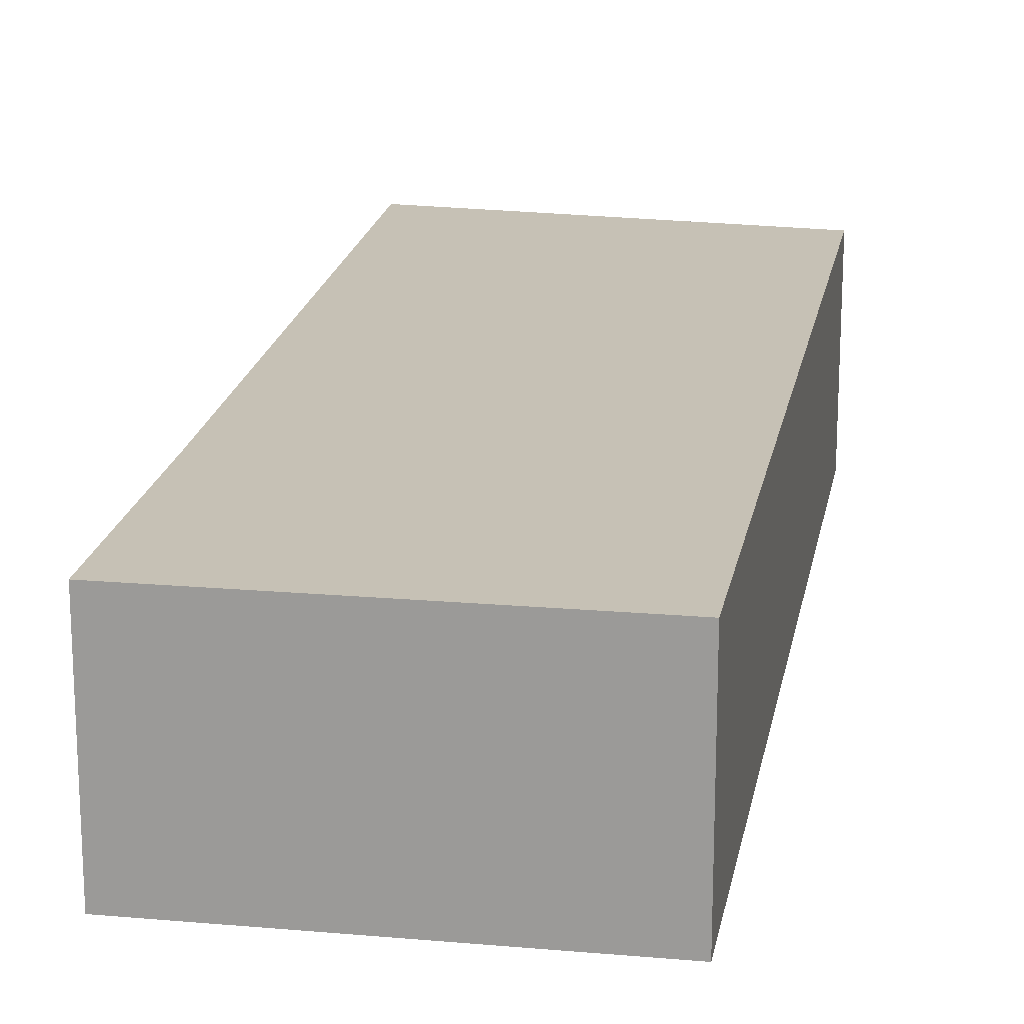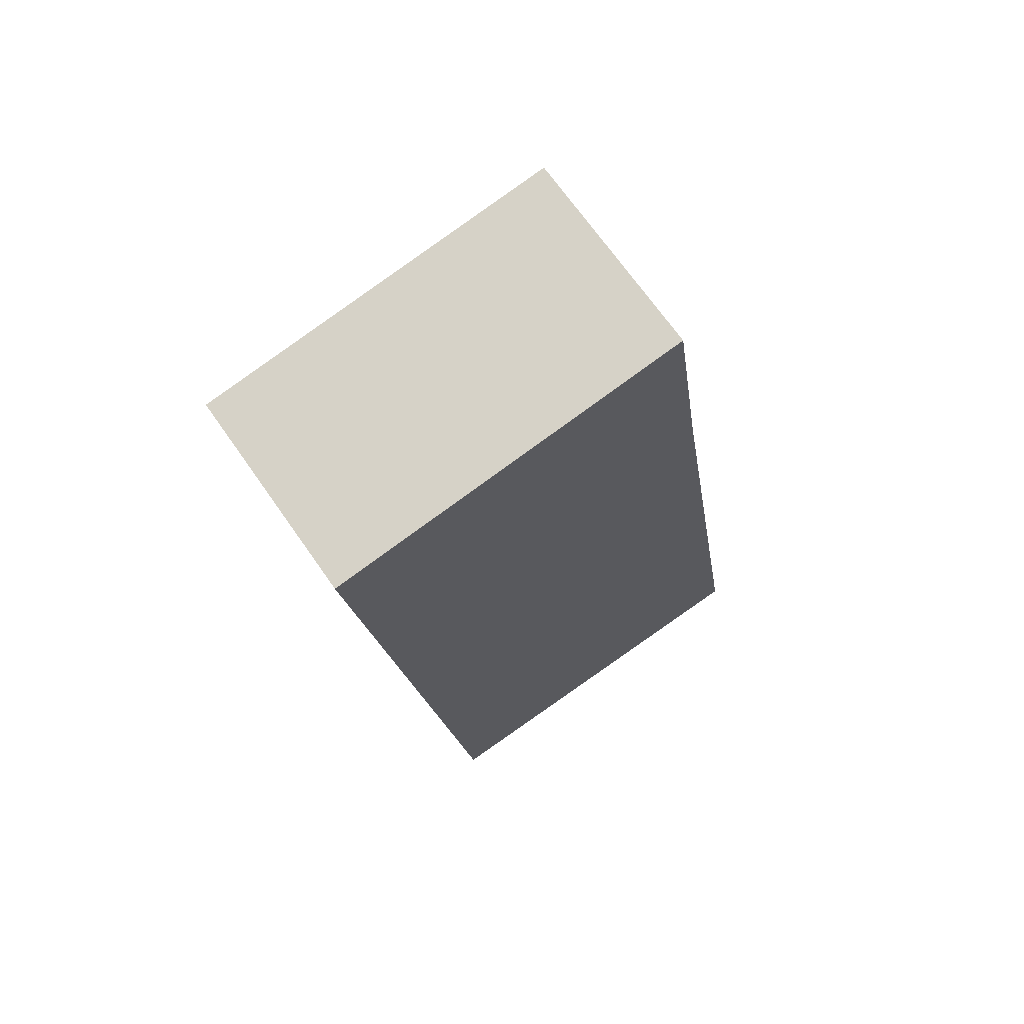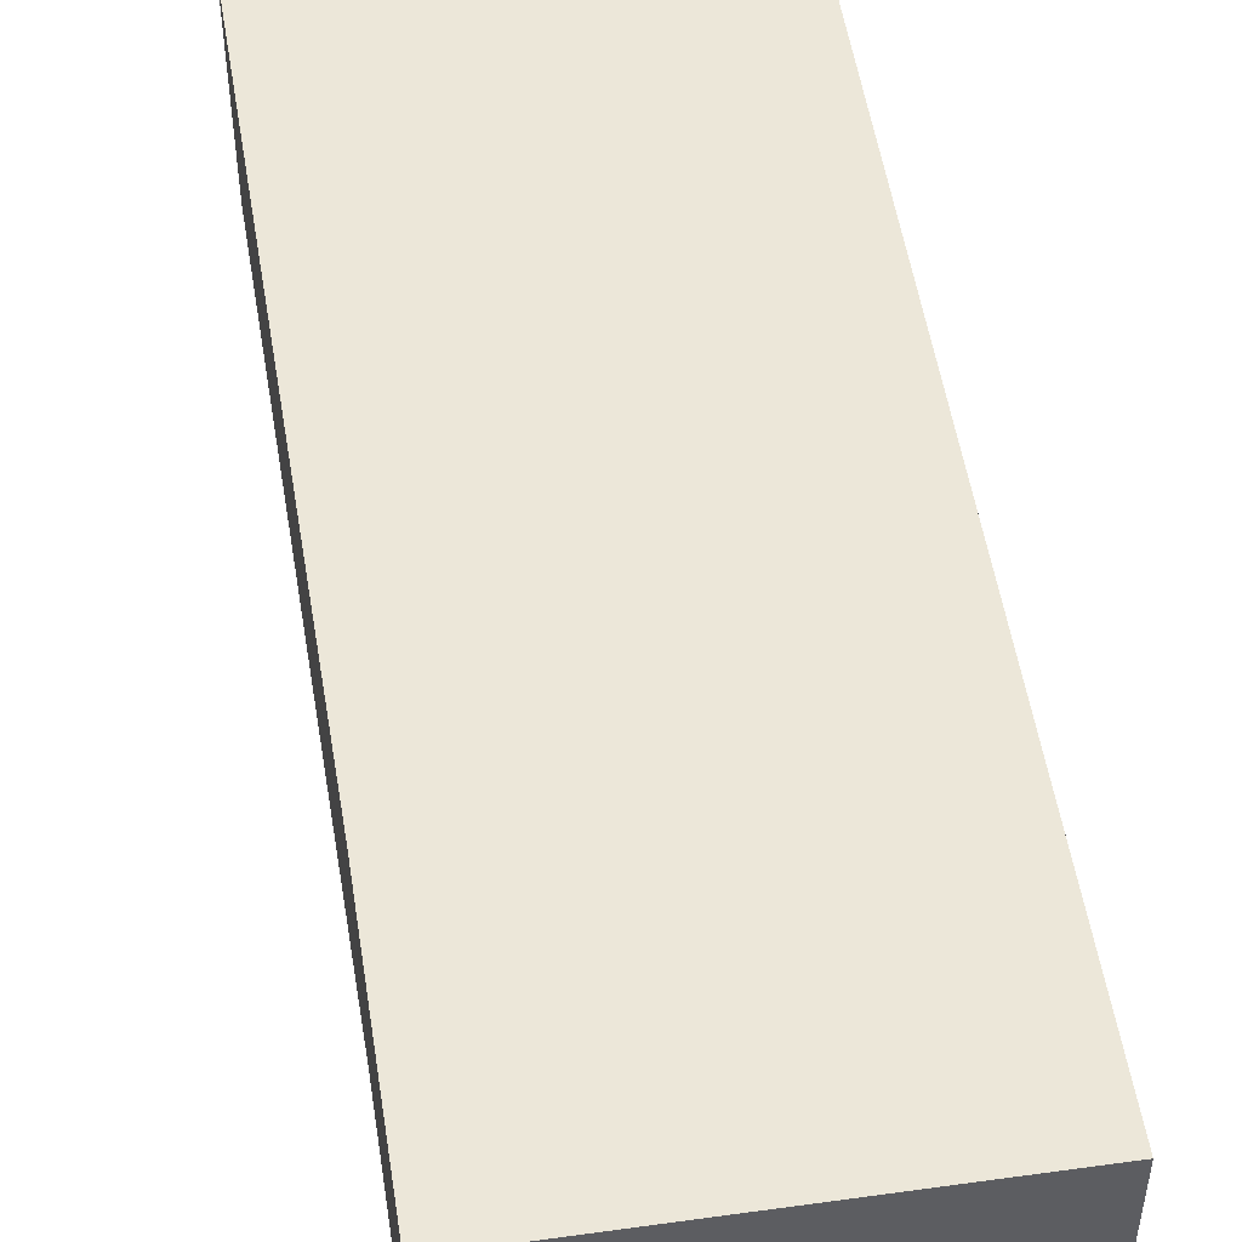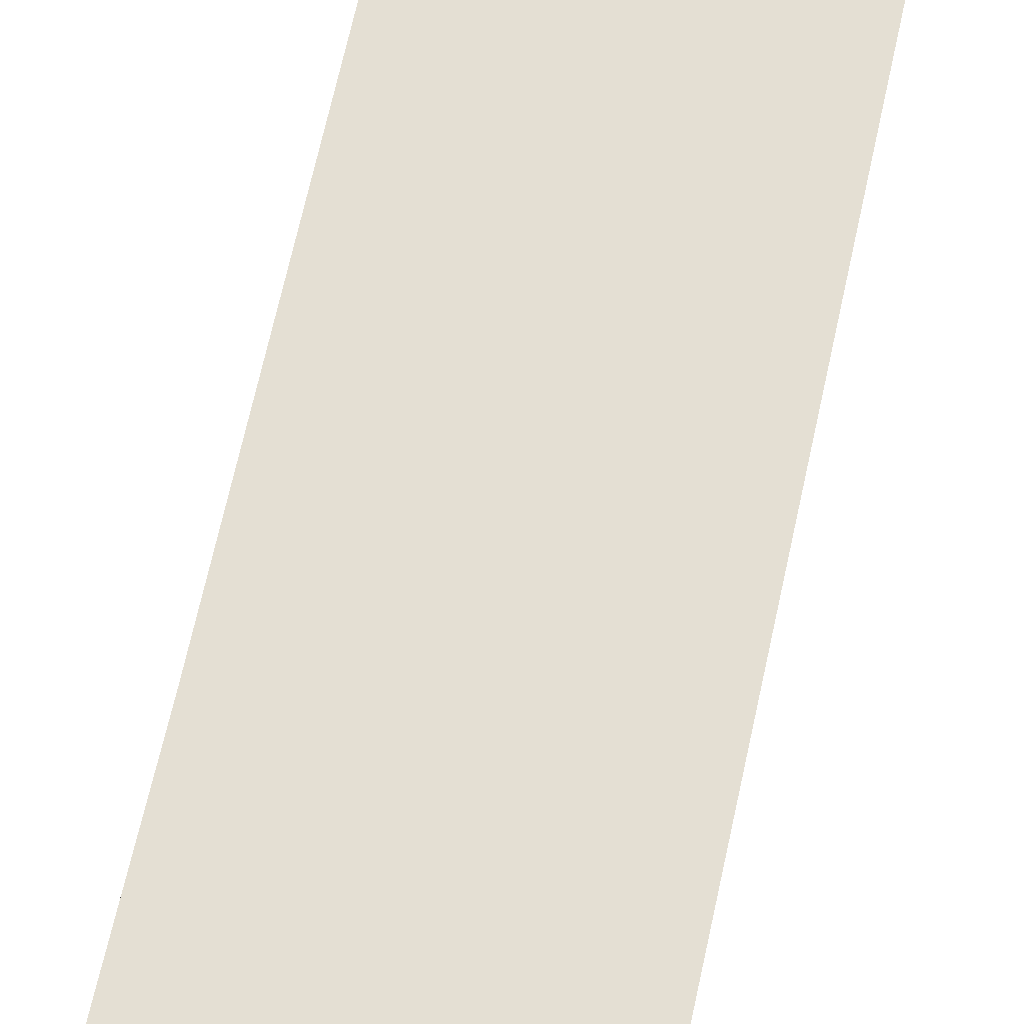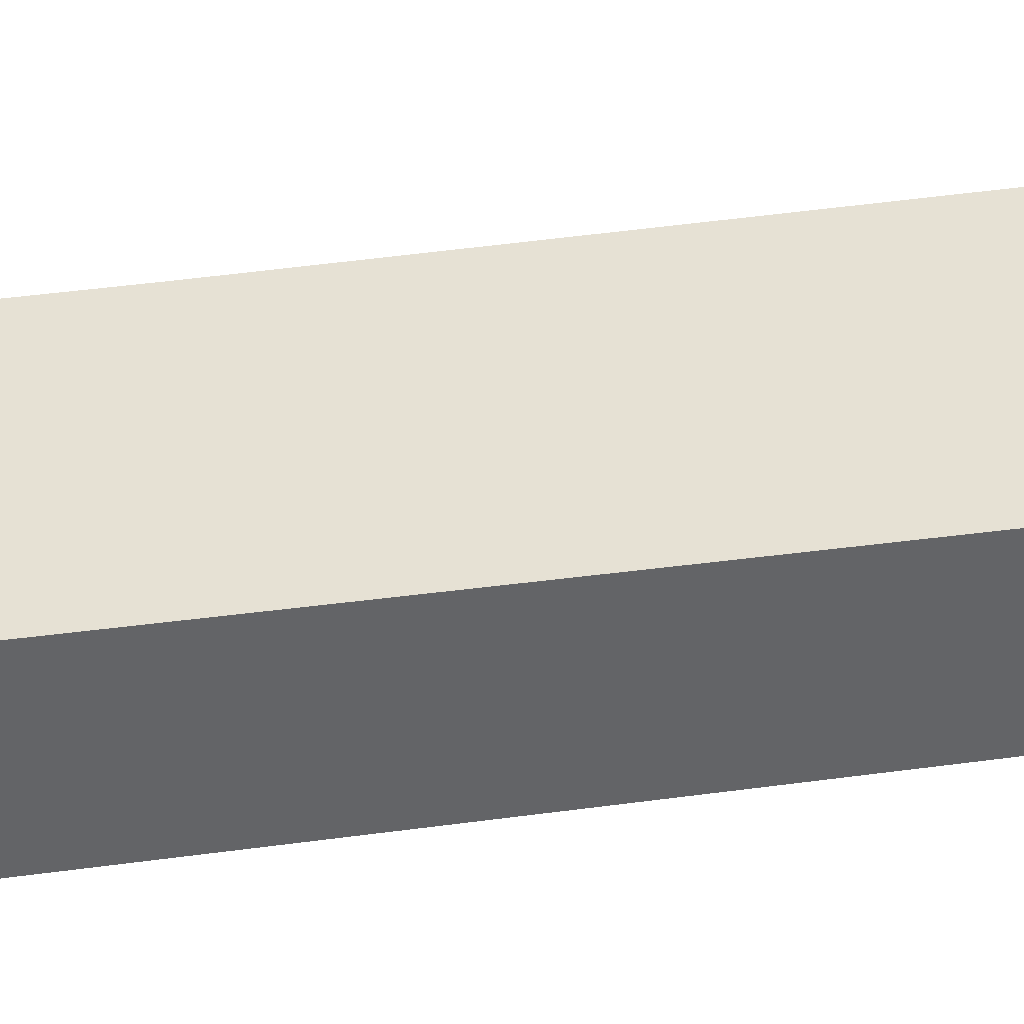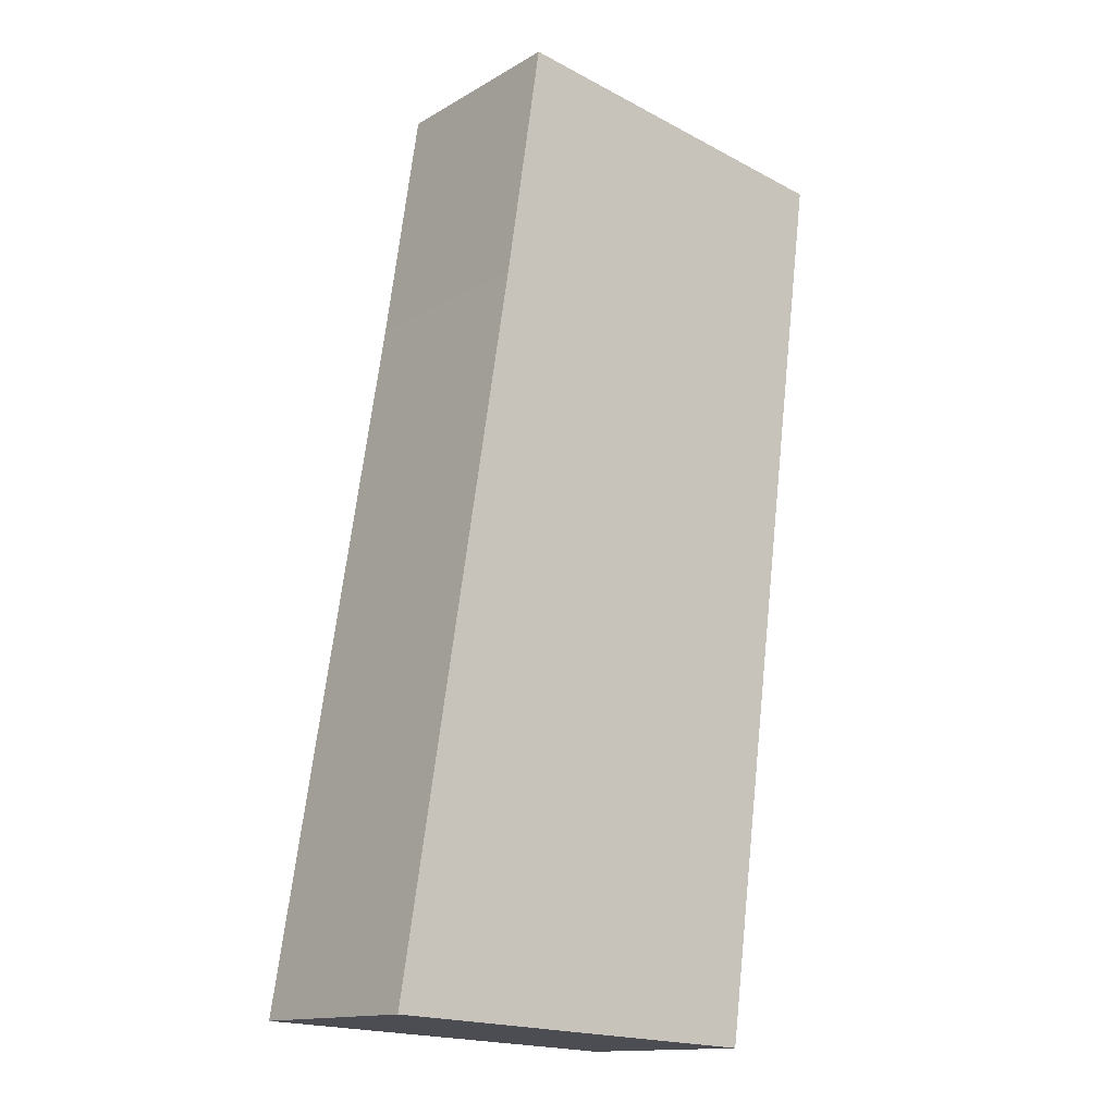
<metadata>
{"format":"obj","ext":"obj","renderer":"f3d","projection":"perspective","resolution":1024,"background":"white","views":[{"elev":18.7,"azim":17.8,"up":"+Y"},{"elev":69.3,"azim":145.1,"up":"+Z"},{"elev":50.2,"azim":-0.4,"up":"+Y"},{"elev":66.5,"azim":20.6,"up":"+Y"},{"elev":39.3,"azim":88.1,"up":"+Y"},{"elev":-14.2,"azim":-38.7,"up":"+Z"}]}
</metadata>
<code>
v  1.905 3.528 11.84
v  6.607 3.528 -0.384
v  7.512e-05 3.528 -0.0001117
v  2.039 3.528 12.73
v  2.522 3.528 15.95
v  7.713 3.528 15.19
v  8.683 3.528 15.05
v  7.713 -9.304e-16 15.19
v  2.522 -9.765e-16 15.95
v  8.683 -9.218e-16 15.05
v  6.607 2.351e-17 -0.3839
v  0 0 0
v  1.905 -7.247e-16 11.84
v  2.039 -7.792e-16 12.73
g defaultobject
f 1 2 3
f 2 1 4
f 2 4 5
f 2 5 6
f 2 6 7
f 8 5 9
f 5 8 6
f 10 6 8
f 6 10 7
f 11 7 10
f 7 11 2
f 3 11 12
f 11 3 2
f 1 12 13
f 12 1 3
f 4 13 14
f 13 4 1
f 5 14 9
f 14 5 4
f 8 11 10
f 11 8 9
f 11 9 14
f 11 14 13
f 11 13 12

</code>
